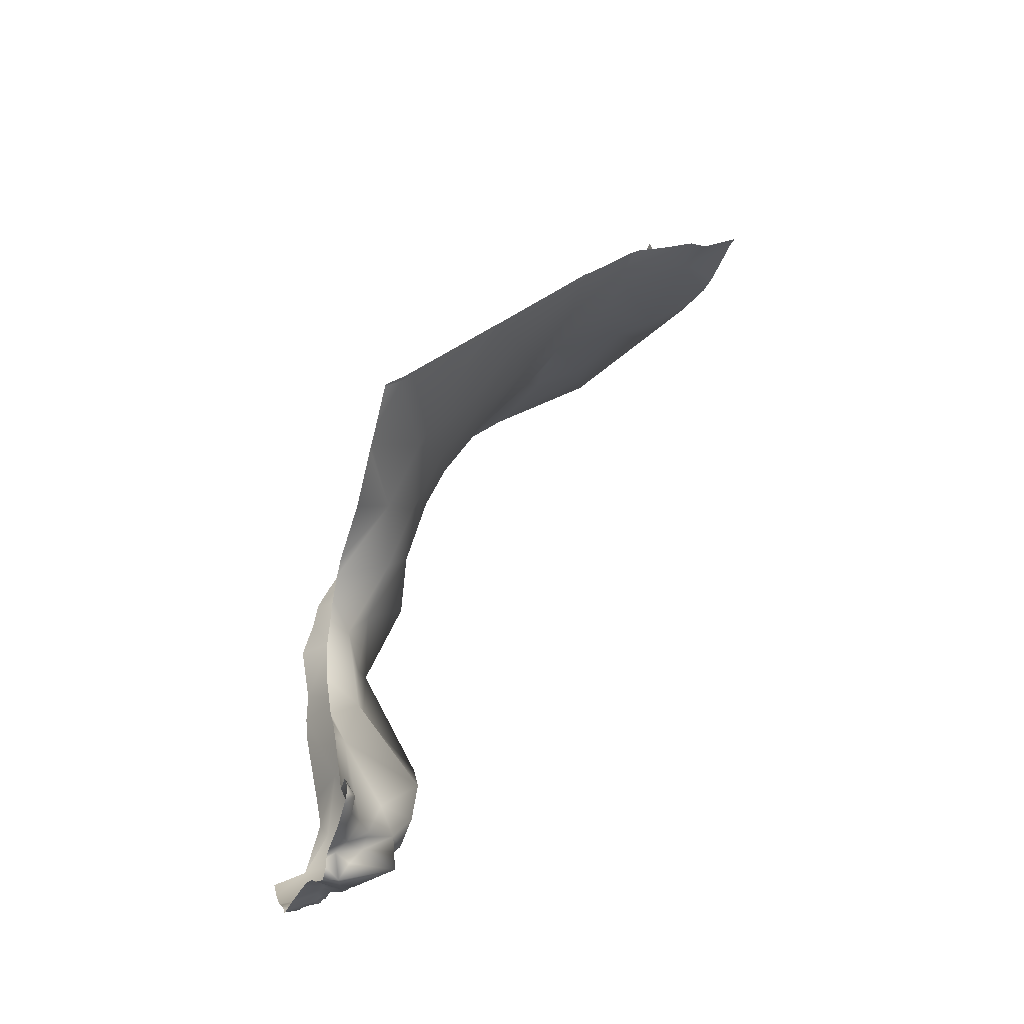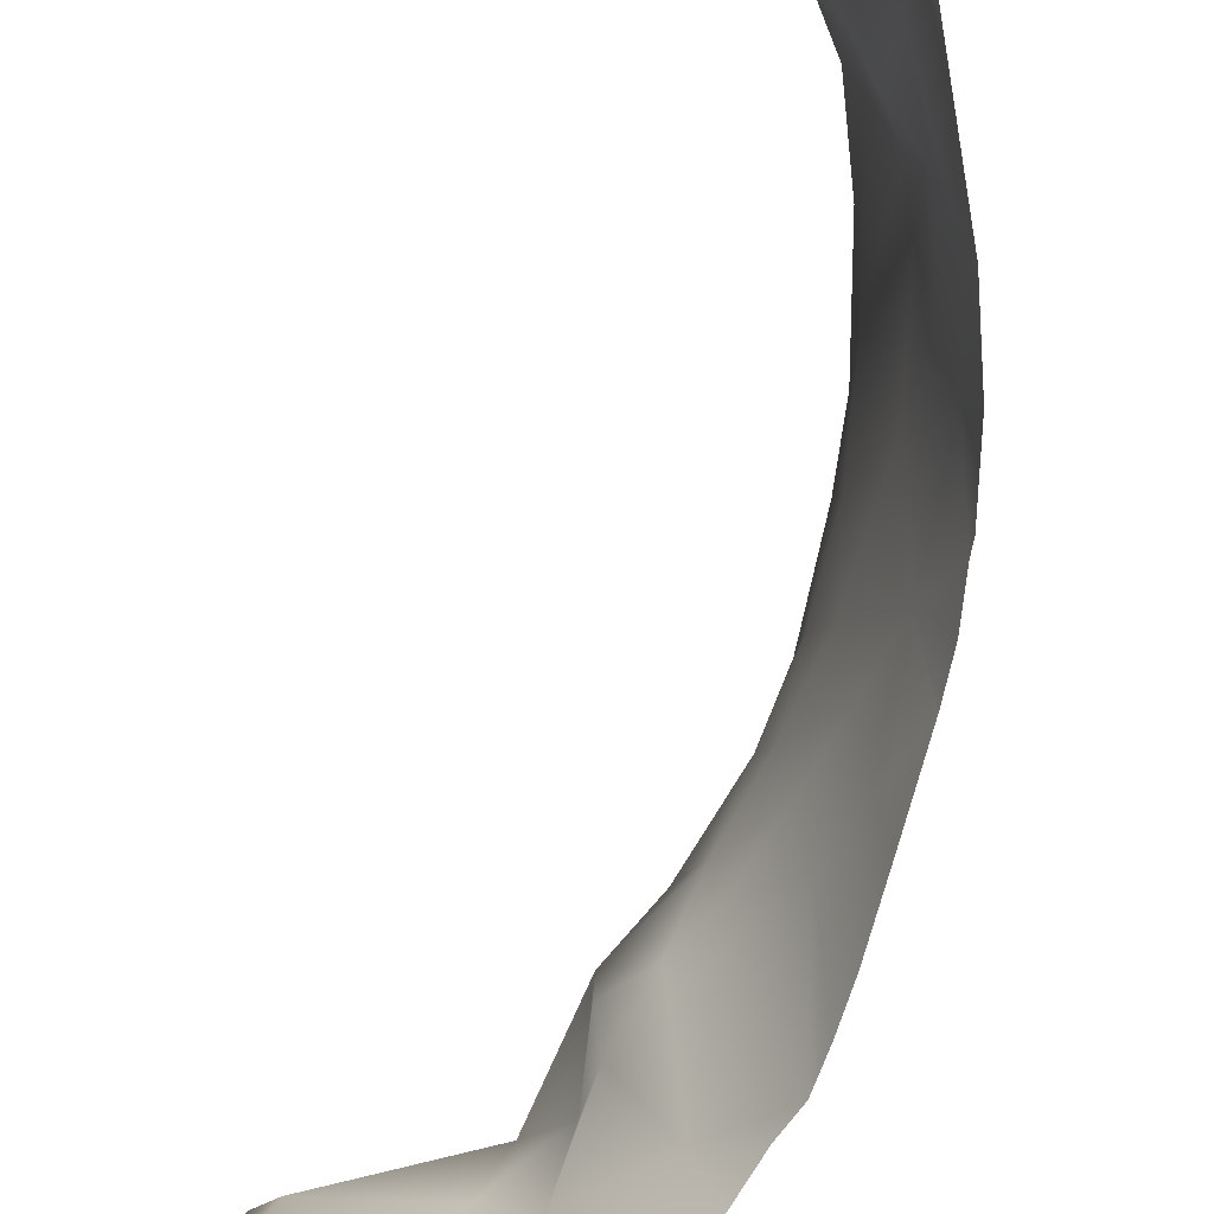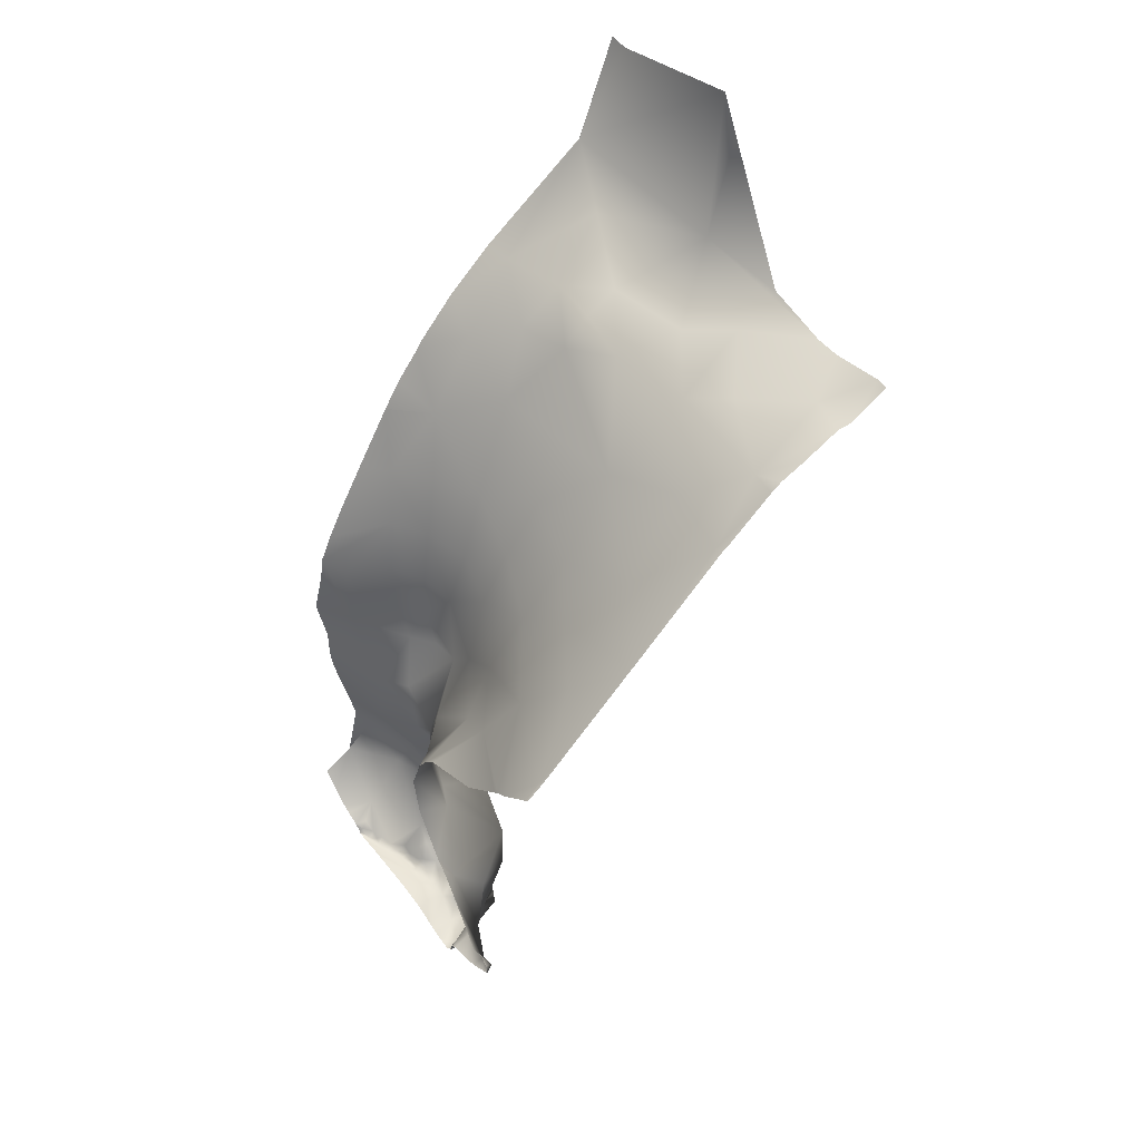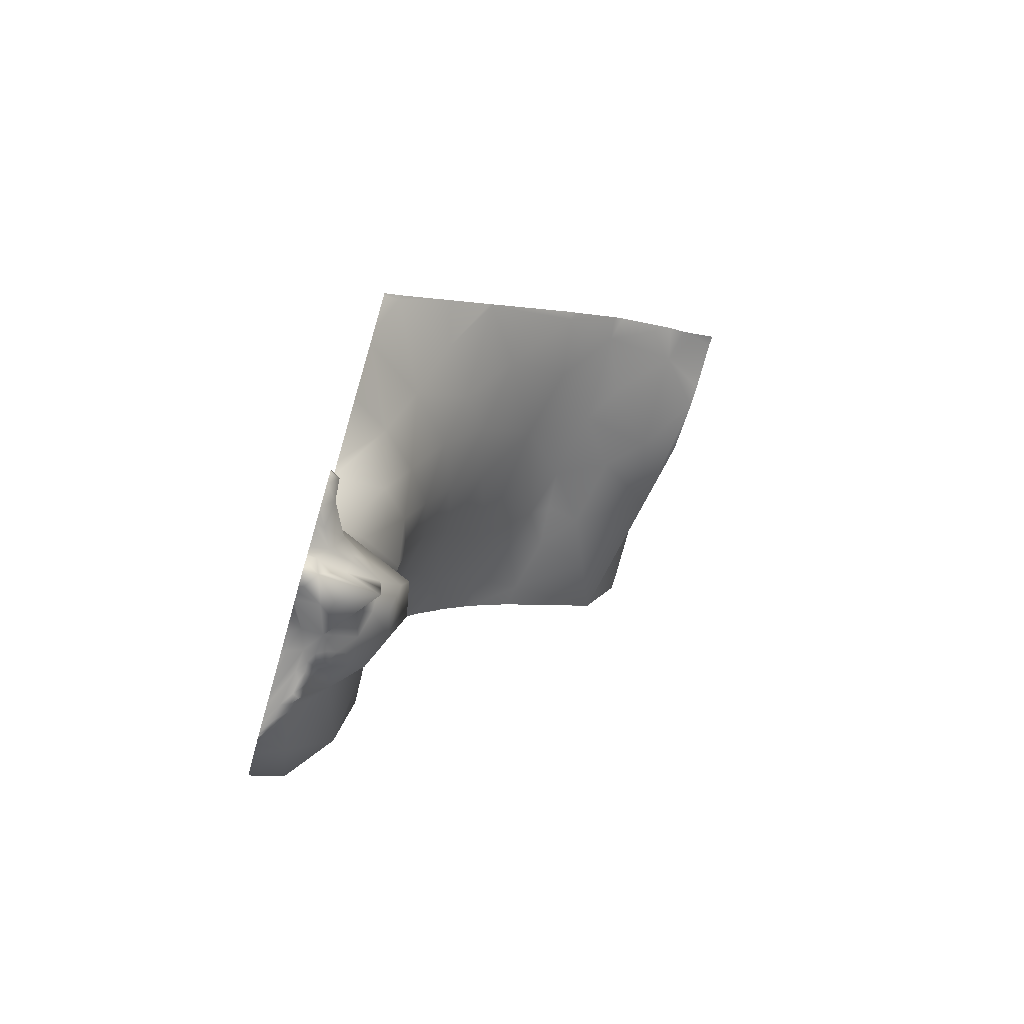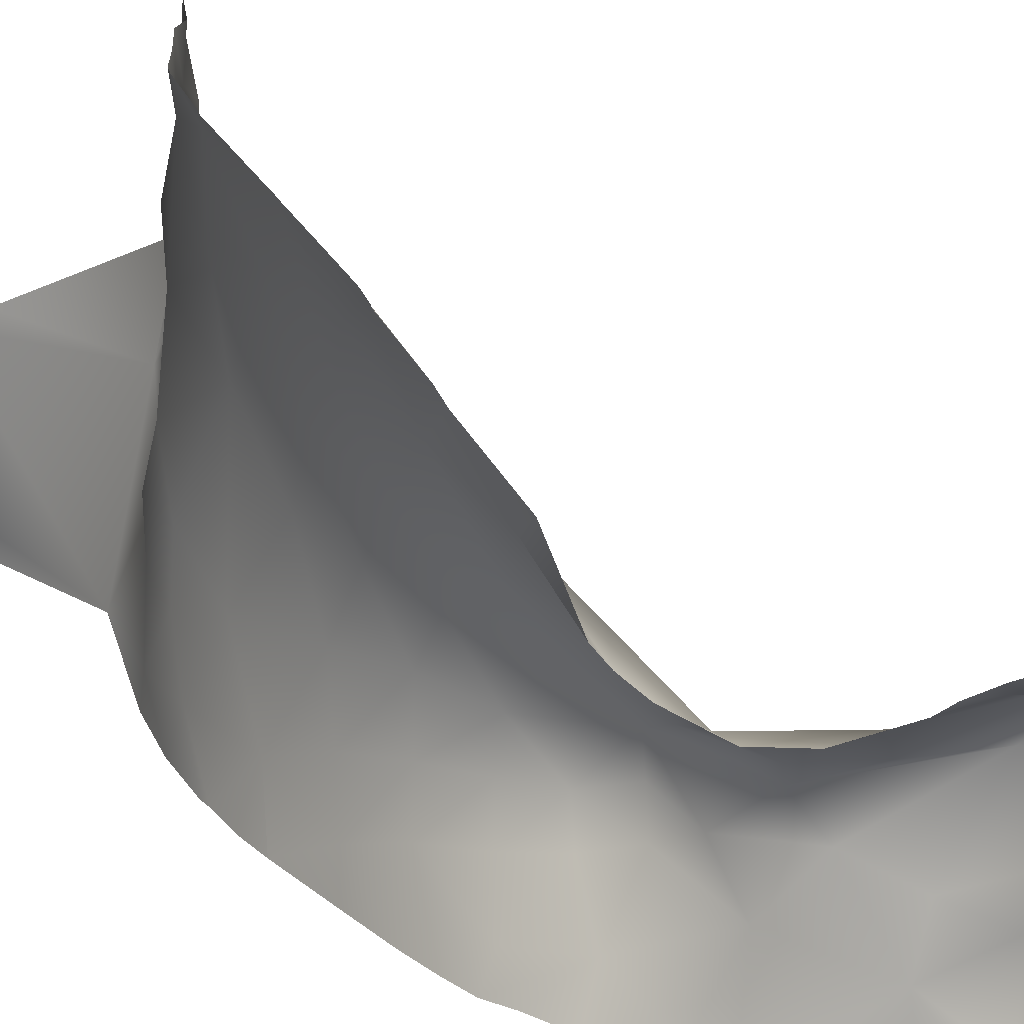
<metadata>
{"format":"obj","ext":"obj","renderer":"f3d","projection":"perspective","resolution":1024,"background":"white","views":[{"elev":-31.2,"azim":161.5,"up":"+Z"},{"elev":-70.4,"azim":-45.5,"up":"+Y"},{"elev":48.0,"azim":143.0,"up":"+Z"},{"elev":-72.4,"azim":163.9,"up":"+Z"},{"elev":25.5,"azim":111.1,"up":"+Y"}]}
</metadata>
<code>
g terrainMesh.065
v -6.048 4.862 1.993
v -5.797 4.572 1.972
v -6.378 5.131 2.403
v -5 5.044 1.933
v -5 4.666 2.094
v -5.301 4.518 2.109
v -5 1.409 2.475
v -5 1.385 2.507
v -5.019 1.382 2.521
v -15 9.72 20.47
v -13.85 9.061 19.91
v -15 8.384 20.23
v -5 6.128 1.901
v -5 5.912 1.685
v -5.345 6.025 1.664
v -6.187 4.358 9.64
v -6.354 3.674 8.21
v -7.283 3.585 10.42
v -7.627 4.134 5.543
v -6.354 3.674 8.21
v -6.155 4.439 6.773
v -6.018 4.182 8.145
v -6.354 3.674 8.21
v -6.187 4.358 9.64
v -6.187 4.358 9.64
v -5.597 4.699 8.933
v -6.018 4.182 8.145
v -5.683 6.527 2.972
v -5.316 6.063 5.209
v -5.277 7.364 2.813
v -5 5.769 6.023
v -5 6.054 5.684
v -5.316 6.063 5.209
v -5 1.962 2.279
v -5.281 2.563 2.229
v -5 2.098 2.276
v -5.251 2.175 2.23
v -5.5 2.417 2.283
v -5.51 2.664 2.205
v -5.496 2.924 2.194
v -5.726 2.81 2.452
v -6.269 2.907 3.121
v -5.666 1.208 2.87
v -5.39 2.135 2.367
v -5.279 1.853 2.453
v -5.655 2.848 2.198
v -5.702 3.073 2.404
v -5.952 3.202 2.623
v -5.685 3.211 2.193
v -5.542 3.268 2.192
v -5.794 3.349 2.375
v -5.635 3.497 2.202
v -5.428 3.46 2.224
v -5.288 1.995 2.255
v -5.153 1.876 2.256
v -5 1.705 2.282
v -5 1.8 2.277
v -5 1.627 2.293
v -5.091 1.701 2.281
v -5 1.595 2.294
v -5 1.542 2.363
v -5.099 1.582 2.445
v -5 1.409 2.475
v -5.019 1.382 2.521
v -5.266 1.506 2.572
v -5 1.039 2.677
v -5 1.346 2.53
v -5 1.371 2.518
v -5 1.385 2.507
v -5 0.8246 2.781
v -5.819 0.001022 4.017
v -5 0.4084 3.143
v -5 0.0541 3.516
v -6.698 1.216 4.009
v -6.31 0.3357 5.036
v -5.819 0 4.021
v -6.162 0 5.427
v -6.931 2.966 4.711
v -6.989 1.815 5.139
v -6.902 3.638 3.072
v -7.264 4.381 3.328
v -6.563 4.479 2.599
v -7.627 4.134 5.543
v -7.408 5.347 4.603
v -7.215 5.566 3.609
v -6.531 3.682 2.727
v -7.089 5.061 3.075
v -6.712 5.745 3.024
v -6.724 5.096 2.757
v -6.378 5.131 2.403
v -5.797 4.572 1.972
v -6.384 4.101 2.462
v -6.192 4.123 2.296
v -5.99 4.146 2.143
v -6.092 3.933 2.24
v -6.144 3.324 2.834
v -5.906 3.545 2.46
v -6.156 3.725 2.384
v -5.849 3.616 2.308
v -6.384 4.101 2.462
v -5.959 3.877 2.179
v -5.99 4.146 2.143
v -5.744 4.031 2.094
v -5.797 4.572 1.972
v -5.619 3.758 2.183
v -5 2.709 2.277
v -5 2.463 2.287
v -5.466 4.008 2.2
v -5.108 3.871 2.24
v -5 3.427 2.261
v -5 3.837 2.241
v -5 3.992 2.233
v -5.301 4.518 2.109
v -5 4.326 2.178
v -5 3.992 2.233
v -5 4.666 2.094
v -5 7.868 3.3
v -5 7.936 3.063
v -5.233 7.803 3.071
v -5.819 0 4.021
v -5.819 0.001022 4.017
v -5.818 0 4.018
v -5.819 0.001022 4.017
v -5.817 0 4.018
v -5.818 0 4.018
v -5 6.406 5.123
v -5 7.31 3.411
v -5.277 7.364 2.813
v -5.316 6.063 5.209
v -5 6.054 5.684
v -5 5.251 1.858
v -5 5.158 1.88
v -5.797 4.572 1.972
v -5.563 5.299 1.81
v -5 5.434 1.8
v -6.048 4.862 1.993
v -6.778 5.736 2.188
v -6.378 5.131 2.403
v -5.345 6.025 1.664
v -5.114 5.631 1.731
v -5 5.621 1.734
v -5 5.912 1.685
v -5 5.66 1.727
v -5.466 4.008 2.2
v -5.797 4.572 1.972
v -5.301 4.518 2.109
v -5.744 4.031 2.094
v -5.619 3.758 2.183
v -5.428 3.46 2.224
v -5 5.158 1.88
v -5.301 4.518 2.109
v -5 5.044 1.933
v -6.156 3.725 2.384
v -5.849 3.616 2.308
v -5.906 3.545 2.46
v -6.144 3.324 2.834
v -5.368 0 10.54
v -5.629 0 11.49
v -5.921 0.8963 10.49
v -5.727 0 12.12
v -6.032 0.6583 11.96
v -7.162 1.255 13.63
v -6.039 0 12.79
v -6.446 0 13.56
v -6.855 1.556 12.33
v -7.548 0.756 14.87
v -7.117 0 14.7
v -8.008 0 16.19
v -8.688 1.211 16.55
v -8.009 0 16.19
v -8.464 0 16.89
v -9.017 0 17.56
v -9.869 1.097 18.34
v -9.166 0 17.78
v -10.11 0 18.79
v -11.37 0.645 19.73
v -11.26 0 19.77
v -14.03 0.01538 21.69
v -14.02 0 21.69
v -14.02 0 21.69
v -14.02 0 21.69
v -14.03 0 21.71
v -14.04 0 21.71
v -15 0 24.18
v -15 0.4603 24.12
v -15 4.041 24.9
v -13.32 1.642 20.8
v -14.67 4.109 21.01
v -10.72 2.131 18.9
v -11.73 2.226 19.79
v -9.799 2.745 17.55
v -12.62 3.269 19.91
v -11.06 3.375 18.98
v -10.18 6.216 17.58
v -11.64 3.491 19.76
v -11.53 4.731 19.42
v -12.98 5.302 19.9
v -11.93 6.687 19.35
v -13.93 6.205 20.02
v -8.553 3.22 15.45
v -9.119 4.893 16.18
v -8.107 1.865 15.18
v -7.608 2.245 13.79
v -7.867 3.48 13.87
v -8.261 4.732 14.78
v -7.285 2.435 12.49
v -7.433 3.351 12.4
v -7.166 2.545 11.37
v -6.803 1.812 11.16
v -7.283 3.585 10.42
v -7.635 4.569 13.34
v -7.123 4.567 11.47
v -6.187 4.358 9.64
v -8.75 6.44 15.76
v -7.705 6.149 14.12
v -6.963 5.699 12.38
v -6.564 7.573 13.15
v -6.017 6.76 11.69
v -6.387 5.514 10.62
v -5.597 4.699 8.933
v -5 5.633 10.02
v -5 5.963 10.35
v -5 7.543 11.04
v -5 8.666 12.05
v -5 8.792 12.17
v -5 9.095 12.38
v -5.43 9.891 13.44
v -5 9.944 13.14
v -5 10 13.17
v -5.365 10 13.44
v -5.548 10 13.59
v -6.77 10 14.69
v -7.098 8.764 14.48
v -7.907 10 15.72
v -7.98 9.952 15.77
v -7.968 10 15.77
v -7.994 10 15.79
v -8.094 10 15.89
v -10.43 10 18.01
v -7.98 7.425 14.98
v -9.049 8.402 16.46
v -10.45 9.777 17.97
v -10.57 10 18.1
v -11.77 10 19.08
v -11.86 9.333 19.07
v -12.04 10 19.26
v -12.72 10 19.52
v -13.63 10 19.91
v -10.7 8.072 18.1
v -13.85 9.061 19.91
v -14.05 10 19.91
v -12.6 7.703 19.73
v -15 7.754 20.25
v -15 8.384 20.23
v -15 9.72 20.47
v -15 10 20.43
v -15 6.216 20.65
v -13.93 6.205 20.02
v -5 7.868 3.3
v -5.233 7.803 3.071
v -5 7.646 3.535
v -5 7.31 3.411
v -5.277 7.364 2.813
v -6.778 5.736 2.188
v -6.378 5.131 2.403
v -6.764 5.721 2.646
v -6.712 5.745 3.024
v -6.337 2.789 9.224
v -6.148 1.66 8.526
v -6.911 2.101 10.17
v -7.257 2.826 10.36
v -7.283 3.585 10.42
v -6.354 3.674 8.21
v -7.166 2.545 11.37
v -7.283 3.585 10.42
v -7.257 2.826 10.36
v -6.911 2.101 10.17
v -6.803 1.812 11.16
v -5 6.165 2.12
v -5.214 6.153 2.282
v -5 6.214 2.2
v -5.345 6.025 1.664
v -5 6.128 1.901
v -5.606 5.96 2.136
v -6.778 5.736 2.188
v -5.928 5.914 2.531
v -6.764 5.721 2.646
v -6.712 5.745 3.024
v -6.155 4.439 6.773
v -6.354 3.674 8.21
v -6.018 4.182 8.145
v -5.876 5.02 6.73
v -5.597 4.699 8.933
v -7.408 5.347 4.603
v -7.627 4.134 5.543
v -5 4.902 8.397
v -5 5.084 7.323
v -5.876 5.02 6.73
v -5.597 4.699 8.933
v -5 5.291 9.497
v -6.387 5.514 10.62
v -5 5.633 10.02
v -5 5.084 7.323
v -5 5.769 6.023
v -5.316 6.063 5.209
v -7.408 5.347 4.603
v -6.336 5.918 3.697
v -7.215 5.566 3.609
v -5.683 6.527 2.972
v -6.712 5.745 3.024
v -5.978 6.215 2.869
v -5 7.833 2.934
v -5.233 7.803 3.071
v -5 7.936 3.063
v -5 7.681 2.835
v -5.277 7.364 2.813
v -5 7.23 2.549
v -5.203 6.796 2.519
v -5 7.132 2.508
v -5.683 6.527 2.972
v -5.436 6.349 2.507
v -5.978 6.215 2.869
v -5 6.878 2.424
v -5 6.714 2.369
v -5 6.362 2.282
v -5.214 6.153 2.282
v -5 6.214 2.2
v -5.928 5.914 2.531
v -5.975 6.097 2.786
v -6.712 5.745 3.024
v -5 0 3.578
v -5.817 0 4.018
v -5.819 0.001022 4.017
v -5 0.0541 3.516
v -6.698 1.216 4.009
v -6.31 0.3357 5.036
v -6.989 1.815 5.139
v -6.221 1.2 6.405
v -6.162 0 5.427
v -6.015 0 6.17
v -5.659 0 7.851
v -5.591 0 8.478
v -6.483 2.415 6.242
v -6.931 2.966 4.711
v -7.627 4.134 5.543
v -6.421 2.885 7.554
v -6.354 3.674 8.21
v -6.337 2.789 9.224
v -6.148 1.66 8.526
v -5.602 0 9.198
v -5.921 0.8963 10.49
v -5.368 0 10.54
v -5.542 3.268 2.192
v -5.428 3.46 2.224
v -5.496 2.924 2.194
v -5.281 2.563 2.229
v -5 2.098 2.276
v -5 2.463 2.287
v -15 4.498 24.01
v -15 6.216 20.65
v -14.67 4.109 21.01
v -15 4.041 24.9
v -14.03 0.01538 21.69
v -6.803 1.812 11.16
v -6.032 0.6583 11.96
v -6.855 1.556 12.33
v -5.921 0.8963 10.49
v -6.911 2.101 10.17
v -6.148 1.66 8.526
v -5.281 2.563 2.229
v -5 1.962 2.279
v -5 1.8 2.277
v -5.251 2.175 2.23
g terrainMesh.065_0
f 3 2 1
f 6 5 4
f 9 8 7
f 12 11 10
f 15 14 13
f 18 17 16
f 21 20 19
f 24 23 22
f 27 26 25
f 30 29 28
f 33 32 31
f 36 35 34
f 38 37 35
f 38 35 39
f 39 35 40
f 39 41 38
f 41 42 38
f 38 42 43
f 44 38 43
f 44 37 38
f 45 44 43
f 46 39 40
f 41 39 46
f 40 47 46
f 46 47 41
f 42 41 48
f 41 47 48
f 47 40 49
f 40 50 49
f 49 51 47
f 48 47 51
f 50 52 49
f 52 51 49
f 50 53 52
f 37 44 54
f 54 44 45
f 54 55 37
f 45 55 54
f 55 56 37
f 56 57 37
f 58 56 55
f 59 58 55
f 45 59 55
f 58 59 60
f 61 60 59
f 62 61 59
f 62 59 45
f 63 61 62
f 64 63 62
f 65 62 45
f 64 62 65
f 43 65 45
f 43 64 65
f 43 66 64
f 66 67 64
f 68 64 67
f 68 69 64
f 66 43 70
f 70 43 71
f 72 70 71
f 72 71 73
f 71 43 74
f 74 43 42
f 71 74 75
f 76 71 75
f 77 76 75
f 78 74 42
f 79 74 78
f 80 78 42
f 80 81 78
f 82 81 80
f 81 83 78
f 83 81 84
f 81 85 84
f 86 80 42
f 86 82 80
f 87 85 81
f 88 85 87
f 81 89 87
f 87 89 88
f 81 82 89
f 89 90 88
f 82 90 89
f 90 82 91
f 82 86 92
f 92 93 82
f 93 91 82
f 91 93 94
f 95 94 93
f 96 86 42
f 96 42 48
f 96 48 97
f 51 97 48
f 96 98 86
f 95 93 98
f 51 99 97
f 100 86 98
f 93 100 98
f 99 51 52
f 98 101 95
f 98 99 101
f 95 101 102
f 103 102 101
f 101 99 103
f 102 103 104
f 103 99 105
f 105 99 52
f 52 53 105
f 53 107 106
f 108 53 106
f 108 106 109
f 106 110 109
f 110 111 109
f 112 109 111
f 109 113 108
f 113 109 114
f 109 115 114
f 116 113 114
f 119 118 117
f 122 121 120
f 125 124 123
f 128 127 126
f 129 128 126
f 130 129 126
f 133 132 131
f 134 133 131
f 134 131 135
f 134 136 133
f 136 134 137
f 137 138 136
f 134 139 137
f 140 134 135
f 134 140 139
f 135 141 140
f 139 140 142
f 141 143 140
f 140 143 142
f 146 145 144
f 144 145 147
f 148 144 147
f 148 149 144
f 145 151 150
f 151 152 150
f 155 154 153
f 156 155 153
f 159 158 157
f 160 158 159
f 161 160 159
f 161 162 160
f 162 163 160
f 164 163 162
f 162 161 165
f 166 164 162
f 164 166 167
f 167 166 168
f 166 169 168
f 169 170 168
f 171 170 169
f 169 172 171
f 172 169 173
f 174 172 173
f 173 175 174
f 175 173 176
f 177 175 176
f 176 178 177
f 178 179 177
f 179 178 180
f 178 181 180
f 181 178 182
f 183 182 178
f 184 183 178
f 185 184 178
f 185 178 186
f 187 178 176
f 178 187 188
f 173 189 176
f 190 187 176
f 189 190 176
f 189 173 191
f 169 191 173
f 192 188 187
f 192 187 190
f 193 190 189
f 191 193 189
f 191 194 193
f 190 193 195
f 195 192 190
f 195 193 196
f 196 192 195
f 193 194 196
f 197 192 196
f 197 188 192
f 198 197 196
f 196 194 198
f 199 188 197
f 197 198 199
f 191 169 200
f 194 191 201
f 201 191 200
f 169 202 200
f 202 169 166
f 202 166 203
f 166 162 203
f 200 202 204
f 203 204 202
f 205 201 200
f 200 204 205
f 203 162 206
f 162 165 206
f 207 204 203
f 206 207 203
f 206 165 208
f 207 206 208
f 165 209 208
f 210 207 208
f 204 207 211
f 204 211 205
f 212 207 210
f 207 212 211
f 213 212 210
f 214 201 205
f 201 214 194
f 215 205 211
f 215 214 205
f 211 212 216
f 216 215 211
f 215 216 217
f 216 218 217
f 212 213 219
f 216 212 219
f 216 219 218
f 219 213 220
f 219 221 218
f 221 222 218
f 218 222 223
f 223 224 218
f 224 225 218
f 225 217 218
f 217 225 226
f 227 217 226
f 227 226 228
f 228 229 227
f 229 230 227
f 231 227 230
f 227 231 232
f 233 227 232
f 217 227 233
f 233 232 234
f 235 233 234
f 234 236 235
f 235 236 237
f 235 237 238
f 238 239 235
f 240 217 233
f 240 233 235
f 217 240 215
f 214 215 240
f 240 241 214
f 241 240 235
f 194 214 241
f 239 242 235
f 241 235 242
f 243 242 239
f 243 244 242
f 244 245 242
f 244 246 245
f 246 247 245
f 245 247 248
f 249 194 241
f 242 249 241
f 245 249 242
f 194 249 198
f 198 249 245
f 250 245 248
f 250 248 251
f 245 252 198
f 252 245 250
f 252 199 198
f 199 252 250
f 253 199 250
f 254 253 250
f 255 250 251
f 256 255 251
f 253 257 188
f 258 253 188
f 261 260 259
f 261 262 260
f 262 263 260
f 266 265 264
f 267 265 266
f 270 269 268
f 271 270 268
f 268 272 271
f 272 268 273
f 276 275 274
f 277 276 274
f 278 277 274
f 281 280 279
f 279 280 282
f 283 279 282
f 282 280 284
f 284 285 282
f 284 280 286
f 286 285 284
f 285 286 287
f 288 287 286
f 291 290 289
f 289 292 291
f 292 293 291
f 294 292 289
f 289 295 294
f 298 297 296
f 299 298 296
f 299 296 300
f 299 300 301
f 300 302 301
f 304 303 298
f 305 304 298
f 306 305 298
f 305 306 307
f 306 308 307
f 307 309 305
f 310 307 308
f 309 307 311
f 311 307 310
f 314 313 312
f 315 312 313
f 316 315 313
f 317 315 316
f 316 318 317
f 318 319 317
f 318 316 320
f 320 321 318
f 322 321 320
f 319 318 323
f 318 321 323
f 321 324 323
f 321 325 324
f 325 321 326
f 327 325 326
f 321 328 326
f 321 322 329
f 328 321 329
f 329 322 330
f 330 328 329
f 333 332 331
f 334 333 331
f 337 336 335
f 338 336 337
f 339 336 338
f 340 339 338
f 341 340 338
f 342 341 338
f 343 338 337
f 337 344 343
f 345 343 344
f 346 343 345
f 343 346 338
f 345 347 346
f 346 347 348
f 349 346 348
f 346 349 338
f 349 342 338
f 350 342 349
f 351 350 349
f 351 352 350
f 355 354 353
f 355 356 354
f 356 357 354
f 357 358 354
f 361 360 359
f 361 359 362
f 363 361 362
f 366 365 364
f 367 364 365
f 367 368 364
f 368 367 369
f 372 371 370
f 373 372 370

</code>
